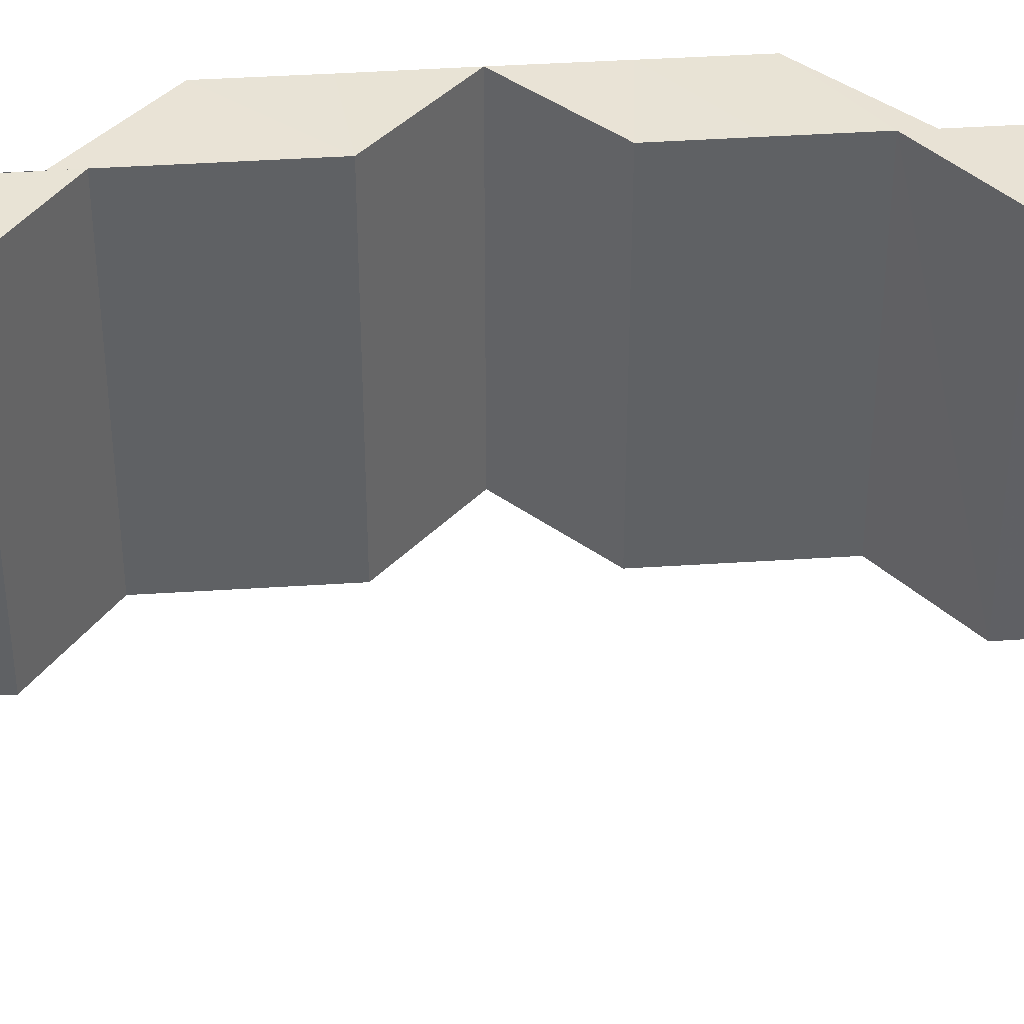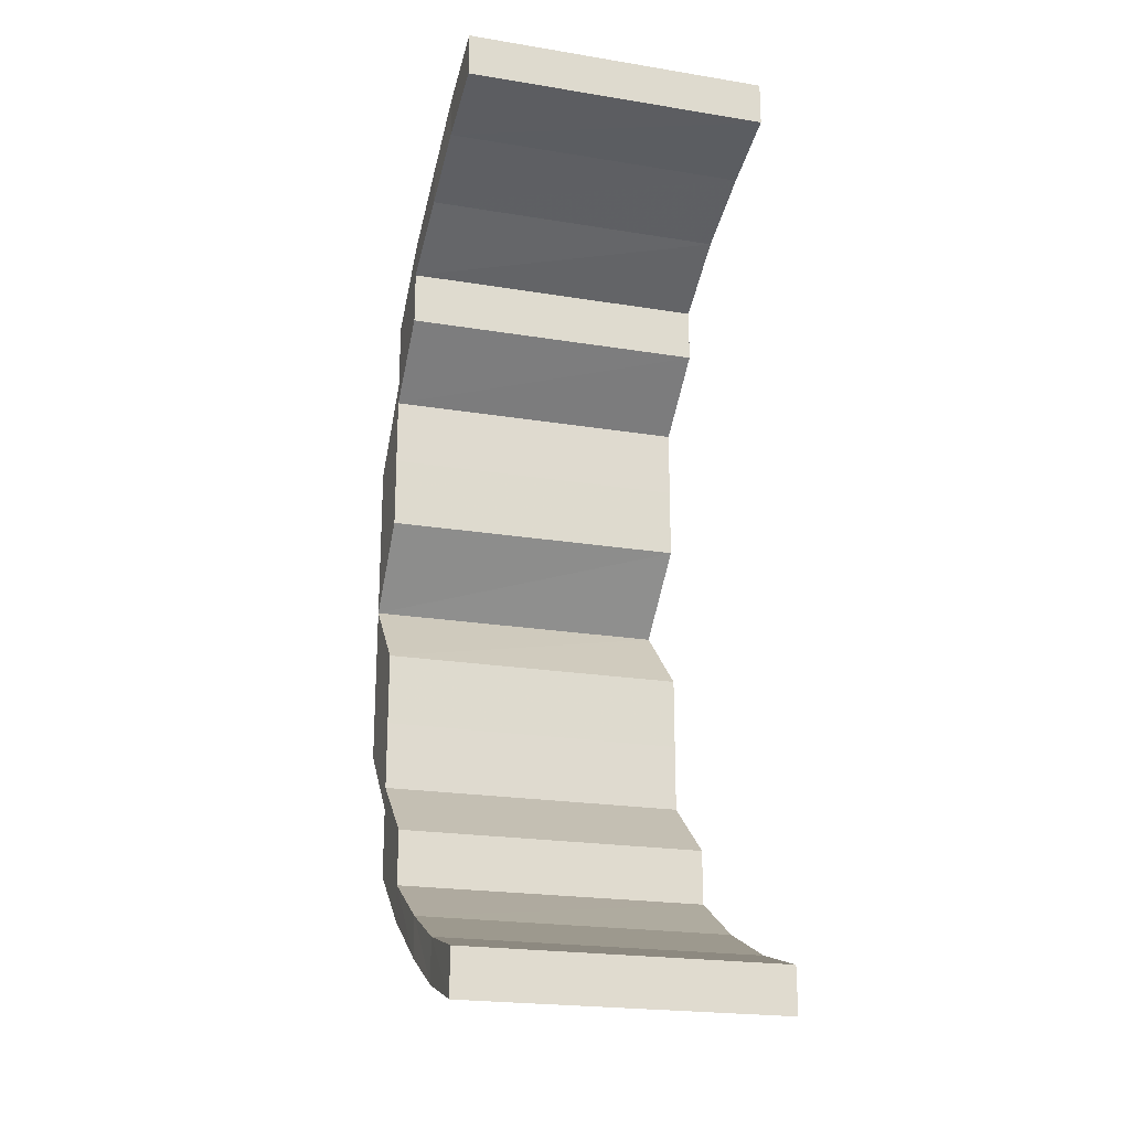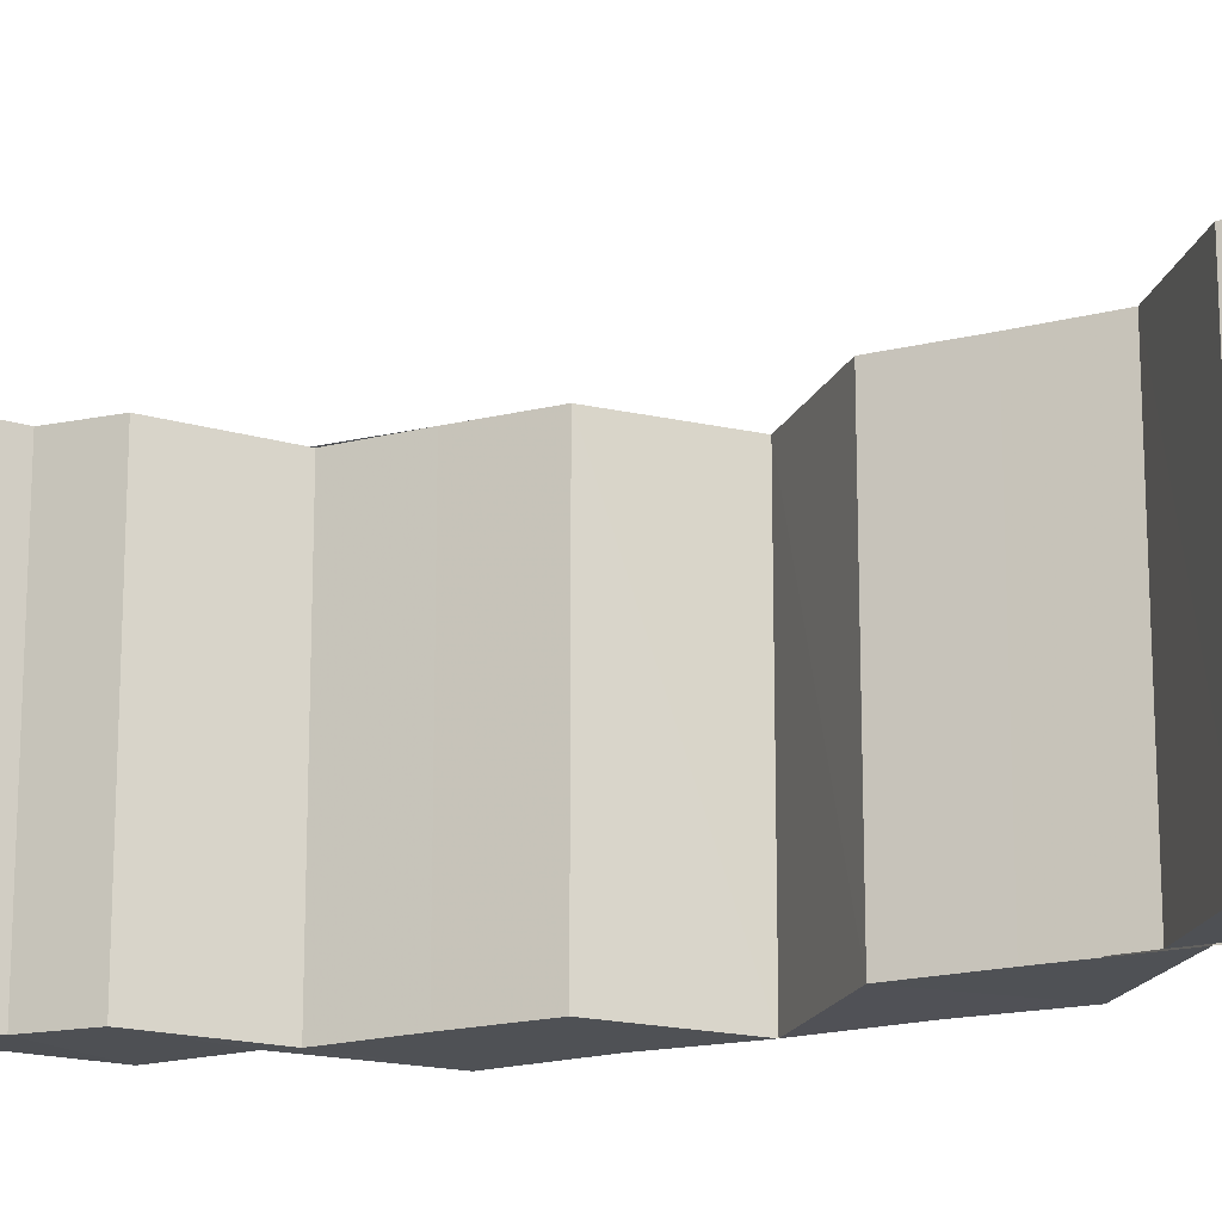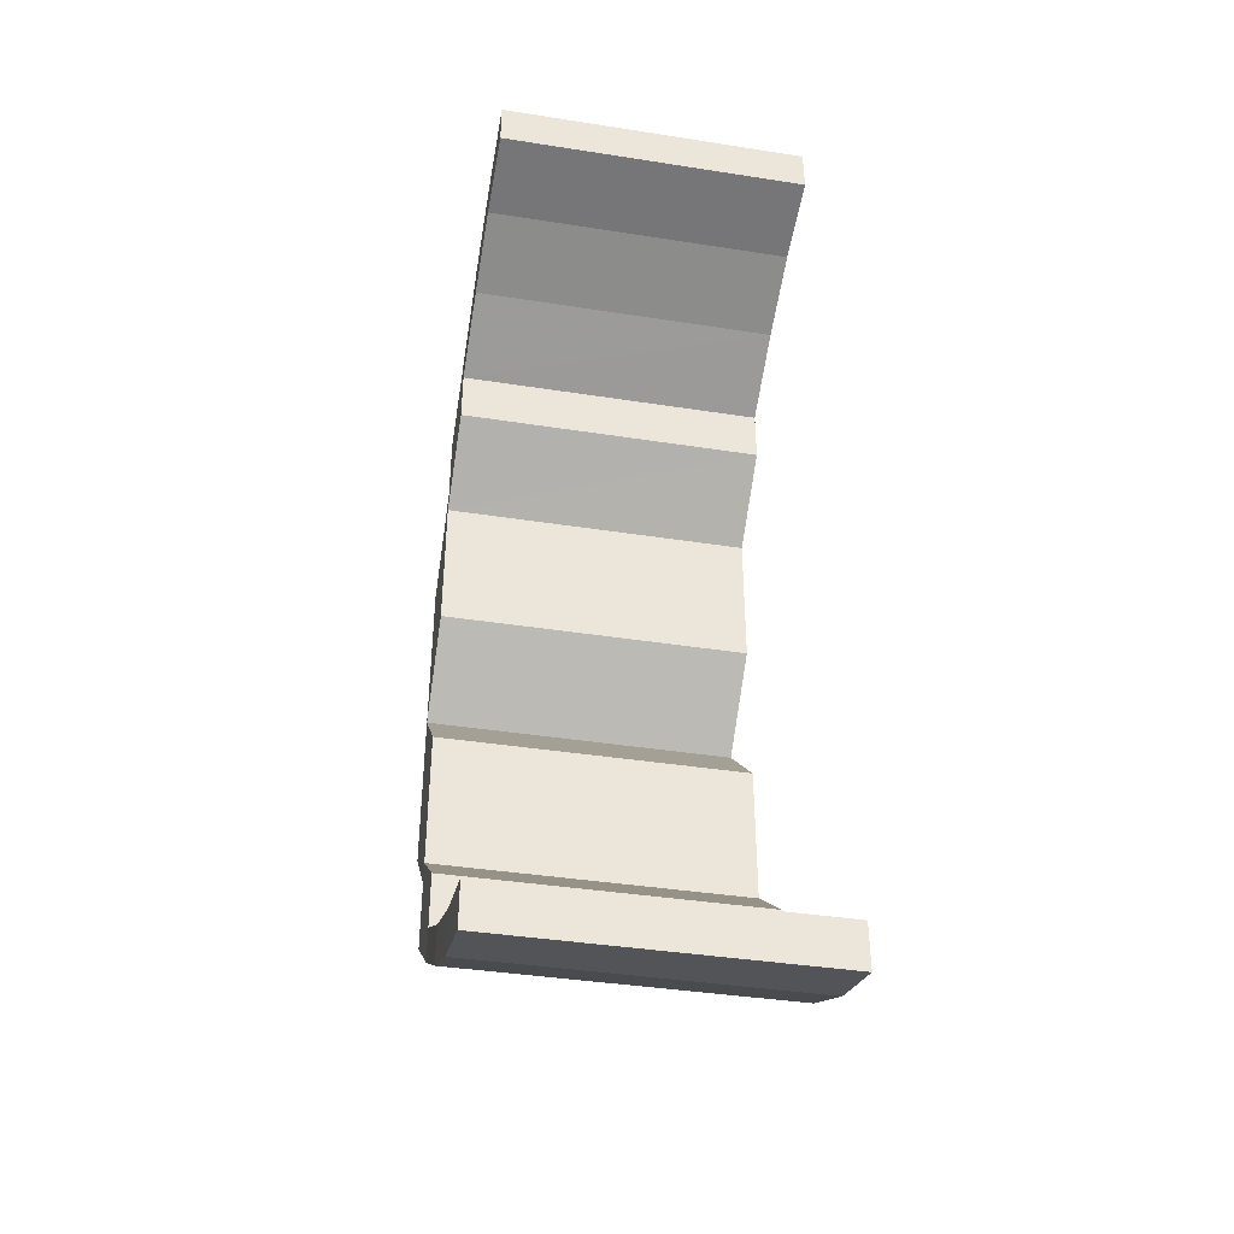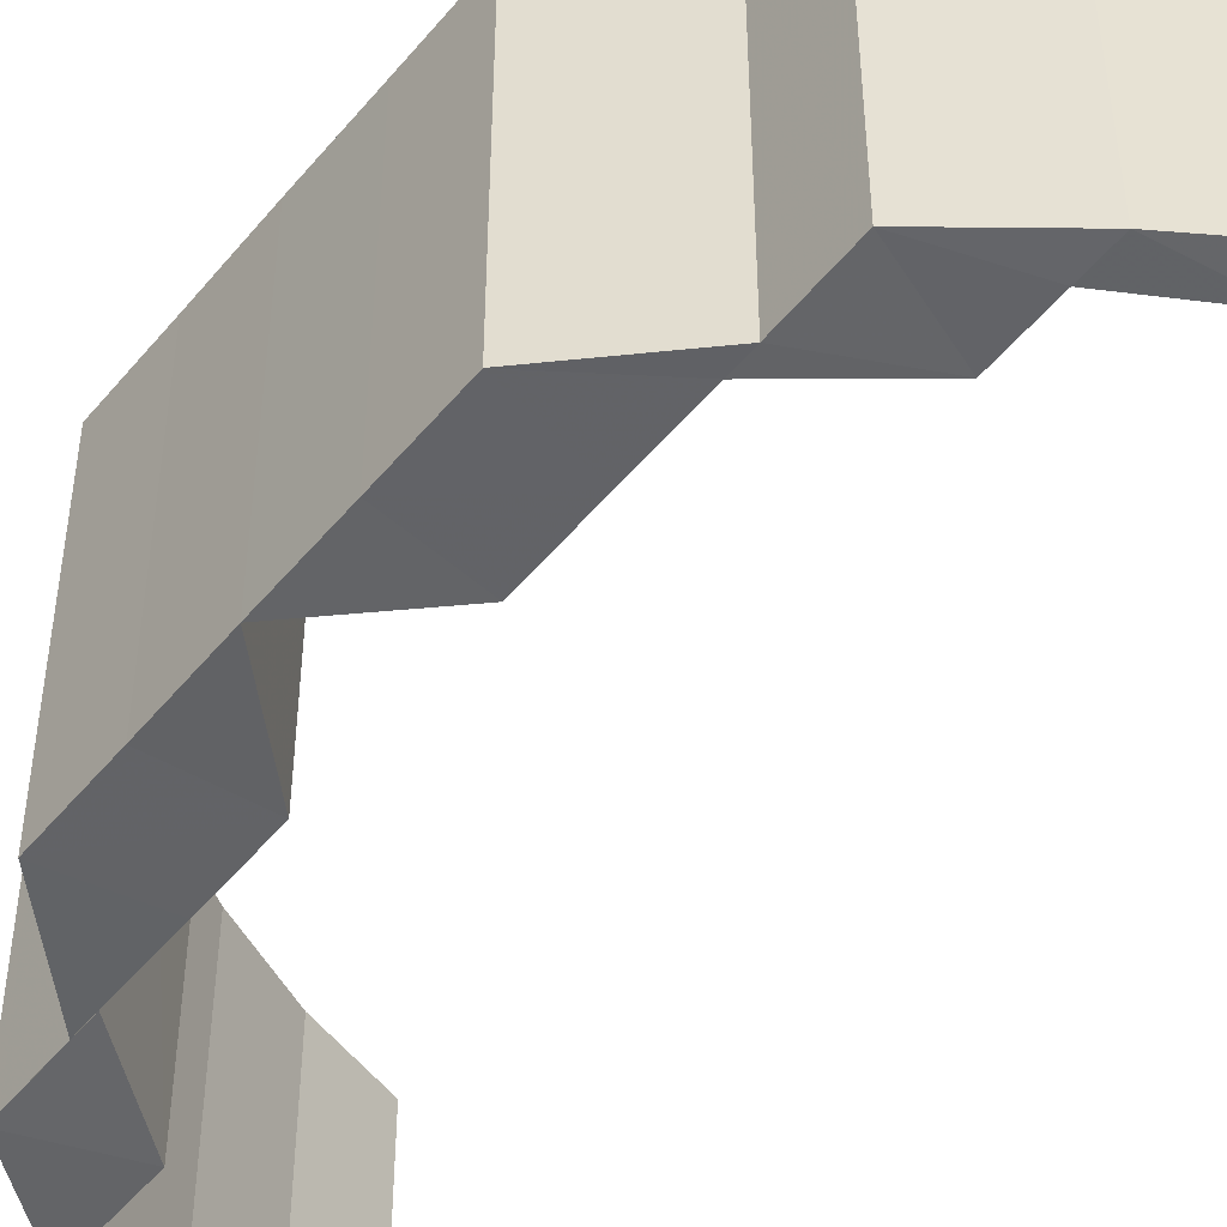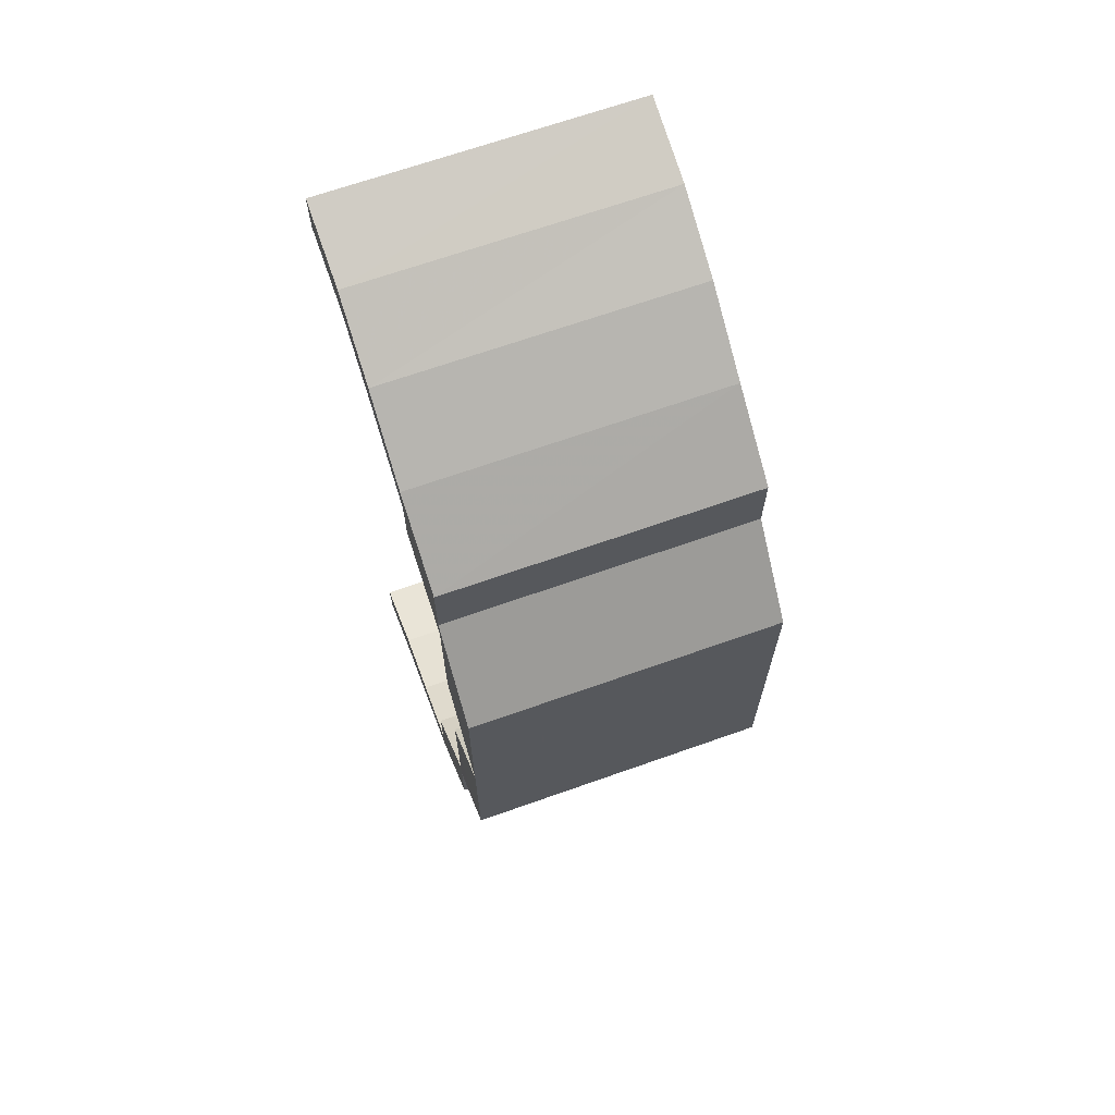
<metadata>
{"format":"obj","ext":"obj","renderer":"f3d","projection":"perspective","resolution":1024,"background":"white","views":[{"elev":41.8,"azim":85.5,"up":"+Y"},{"elev":-21.7,"azim":73.9,"up":"+Z"},{"elev":-19.0,"azim":114.6,"up":"+Y"},{"elev":-40.2,"azim":79.0,"up":"+Z"},{"elev":-51.0,"azim":-38.1,"up":"+Y"},{"elev":67.9,"azim":-109.6,"up":"+Z"}]}
</metadata>
<code>
o 1905
v 2160 1870 12.21
v 2160 1870 12.21
v 2160 1870 12.22
v 2160 1870 12.21
v 2160 1870 12.22
v 2160 1870 12.2
v 2160 1870 12.21
v 2160 1870 12.21
v 2160 1870 12.22
v 2160 1870 12.22
v 2160 1870 12.2
v 2160 1870 12.2
v 2160 1870 12.21
v 2160 1870 12.22
v 2160 1870 12.21
v 2160 1870 12.21
v 2160 1870 12.21
v 2160 1870 12.21
v 2160 1870 12.22
v 2160 1870 12.21
v 2160 1870 12.21
v 2160 1870 12.21
v 2160 1870 12.22
v 2160 1870 12.22
v 2160 1870 12.21
v 2160 1870 12.21
v 2160 1870 12.2
v 2160 1870 12.21
v 2160 1870 12.21
v 2160 1870 12.2
v 2160 1870 12.2
v 2160 1870 12.2
v 2160 1870 12.2
v 2160 1870 12.21
v 2160 1870 12.22
v 2160 1870 12.22
v 2160 1870 12.22
v 2160 1870 12.2
v 2160 1870 12.19
v 2160 1870 12.19
v 2160 1870 12.19
v 2160 1870 12.19
v 2160 1870 12.18
v 2160 1870 12.18
v 2160 1870 12.18
v 2160 1870 12.17
v 2160 1870 12.17
v 2160 1870 12.17
v 2160 1870 12.16
v 2160 1870 12.17
v 2160 1870 12.16
v 2160 1870 12.17
v 2160 1870 12.17
v 2160 1870 12.18
v 2160 1870 12.18
v 2160 1870 12.19
v 2160 1870 12.18
v 2160 1870 12.17
v 2160 1870 12.19
v 2160 1870 12.2
v 2160 1870 12.16
v 2160 1870 12.17
v 2160 1870 12.2
v 2160 1870 12.19
v 2160 1870 12.19
v 2160 1870 12.16
v 2160 1870 12.17
v 2160 1870 12.17
v 2160 1870 12.18
v 2160 1870 12.17
v 2160 1870 12.17
v 2160 1870 12.18
v 2160 1870 12.18
v 2160 1870 12.19
v 2160 1870 12.18
v 2160 1870 12.18
v 2160 1870 12.19
v 2160 1870 12.19
v 2160 1870 12.18
v 2160 1870 12.19
v 2160 1870 12.19
v 2160 1870 12.19
v 2160 1870 12.19
v 2160 1870 12.2
v 2160 1870 12.19
v 2160 1870 12.2
v 2160 1870 12.2
v 2160 1870 12.2
v 2160 1870 12.21
v 2160 1870 12.21
v 2160 1870 12.21
v 2160 1870 12.21
v 2160 1870 12.21
v 2160 1870 12.21
v 2160 1870 12.22
v 2160 1870 12.22
v 2160 1870 12.21
v 2160 1870 12.19
v 2160 1870 12.2
v 2160 1870 12.2
v 2160 1870 12.2
v 2160 1870 12.19
v 2160 1870 12.15
v 2160 1870 12.15
v 2160 1870 12.16
v 2160 1870 12.14
v 2160 1870 12.14
v 2160 1870 12.13
v 2160 1870 12.13
v 2160 1870 12.13
v 2160 1870 12.12
v 2160 1870 12.12
v 2160 1870 12.12
v 2160 1870 12.11
v 2160 1870 12.11
v 2160 1870 12.11
v 2160 1870 12.11
v 2160 1870 12.11
v 2160 1870 12.1
v 2160 1870 12.1
v 2160 1870 12.1
v 2160 1870 12.1
v 2160 1870 12.1
v 2160 1870 12.1
v 2160 1870 12.1
v 2160 1870 12.1
v 2160 1870 12.1
v 2160 1870 12.1
v 2160 1870 12.1
v 2160 1870 12.1
v 2160 1870 12.1
v 2160 1870 12.1
v 2160 1870 12.11
v 2160 1870 12.11
v 2160 1870 12.11
v 2160 1870 12.12
v 2160 1870 12.11
v 2160 1870 12.1
v 2160 1870 12.1
v 2160 1870 12.12
v 2160 1870 12.12
v 2160 1870 12.1
v 2160 1870 12.1
v 2160 1870 12.11
v 2160 1870 12.11
v 2160 1870 12.1
v 2160 1870 12.1
v 2160 1870 12.1
v 2160 1870 12.11
v 2160 1870 12.11
v 2160 1870 12.1
v 2160 1870 12.1
v 2160 1870 12.1
v 2160 1870 12.11
v 2160 1870 12.1
v 2160 1870 12.1
v 2160 1870 12.11
v 2160 1870 12.11
v 2160 1870 12.1
v 2160 1870 12.11
v 2160 1870 12.12
v 2160 1870 12.11
v 2160 1870 12.12
v 2160 1870 12.12
v 2160 1870 12.13
v 2160 1870 12.13
v 2160 1870 12.14
v 2160 1870 12.14
v 2160 1870 12.15
v 2160 1870 12.15
v 2160 1870 12.16
v 2160 1870 12.14
v 2160 1870 12.13
v 2160 1870 12.15
v 2160 1870 12.16
v 2160 1870 12.15
v 2160 1870 12.16
v 2160 1870 12.14
v 2160 1870 12.15
v 2160 1870 12.13
v 2160 1870 12.14
v 2160 1870 12.14
v 2160 1870 12.15
v 2160 1870 12.15
v 2160 1870 12.16
v 2160 1870 12.12
v 2160 1870 12.13
v 2160 1870 12.12
v 2160 1870 12.12
v 2160 1870 12.13
v 2160 1870 12.15
v 2160 1870 12.15
v 2160 1870 12.16
v 2160 1870 12.15
v 2160 1870 12.14
v 2160 1870 12.14
v 2160 1870 12.14
v 2160 1870 12.13
v 2160 1870 12.13
v 2160 1870 12.13
v 2160 1870 12.16
v 2160 1870 12.15
v 2160 1870 12.16
v 2160 1870 12.14
v 2160 1870 12.15
v 2160 1870 12.1
v 2160 1870 12.1
v 2160 1870 12.1
v 2160 1870 12.1
v 2160 1870 12.1
f 1 2 3
f 2 4 5
f 4 6 7
f 7 8 9
f 5 9 10
f 11 12 8
f 13 14 10
f 15 10 16
f 17 18 15
f 19 20 16
f 18 21 22
f 22 23 24
f 25 26 20
f 21 27 28
f 28 29 23
f 30 31 26
f 32 33 30
f 34 32 25
f 35 34 19
f 36 35 37
f 38 39 31
f 40 41 39
f 42 43 40
f 44 45 41
f 43 46 44
f 47 48 45
f 46 49 47
f 50 51 48
f 49 51 52
f 53 52 54
f 55 54 56
f 57 58 55
f 59 56 60
f 58 61 62
f 63 59 38
f 63 60 12
f 64 65 63
f 66 61 67
f 68 67 69
f 70 66 71
f 71 62 72
f 73 72 74
f 75 70 73
f 76 73 77
f 78 75 77
f 79 50 76
f 80 79 81
f 81 82 83
f 84 80 85
f 86 84 87
f 87 88 89
f 90 86 91
f 91 89 92
f 93 92 94
f 95 90 93
f 96 95 97
f 85 98 99
f 98 100 101
f 99 101 29
f 102 78 98
f 27 102 99
f 103 104 105
f 106 107 104
f 108 109 107
f 110 111 108
f 112 113 109
f 114 115 113
f 116 117 114
f 118 119 115
f 117 120 118
f 120 121 122
f 122 123 119
f 124 125 123
f 126 124 127
f 127 128 129
f 130 131 128
f 132 129 133
f 134 126 132
f 135 133 136
f 137 134 135
f 138 130 139
f 140 137 141
f 142 138 143
f 143 144 145
f 139 146 144
f 147 148 146
f 149 142 150
f 151 147 152
f 152 153 154
f 155 156 153
f 157 154 158
f 159 151 157
f 160 158 161
f 162 159 160
f 163 160 112
f 164 162 163
f 163 161 165
f 166 165 167
f 168 166 106
f 168 167 169
f 170 169 171
f 172 173 168
f 174 172 170
f 175 176 177
f 176 178 179
f 178 180 181
f 181 182 183
f 184 183 185
f 180 186 187
f 186 149 188
f 141 188 187
f 188 189 190
f 191 192 193
f 194 195 191
f 196 197 192
f 195 198 196
f 199 200 197
f 198 140 199
f 201 202 203
f 202 204 205
f 206 207 208
f 209 210 207

</code>
